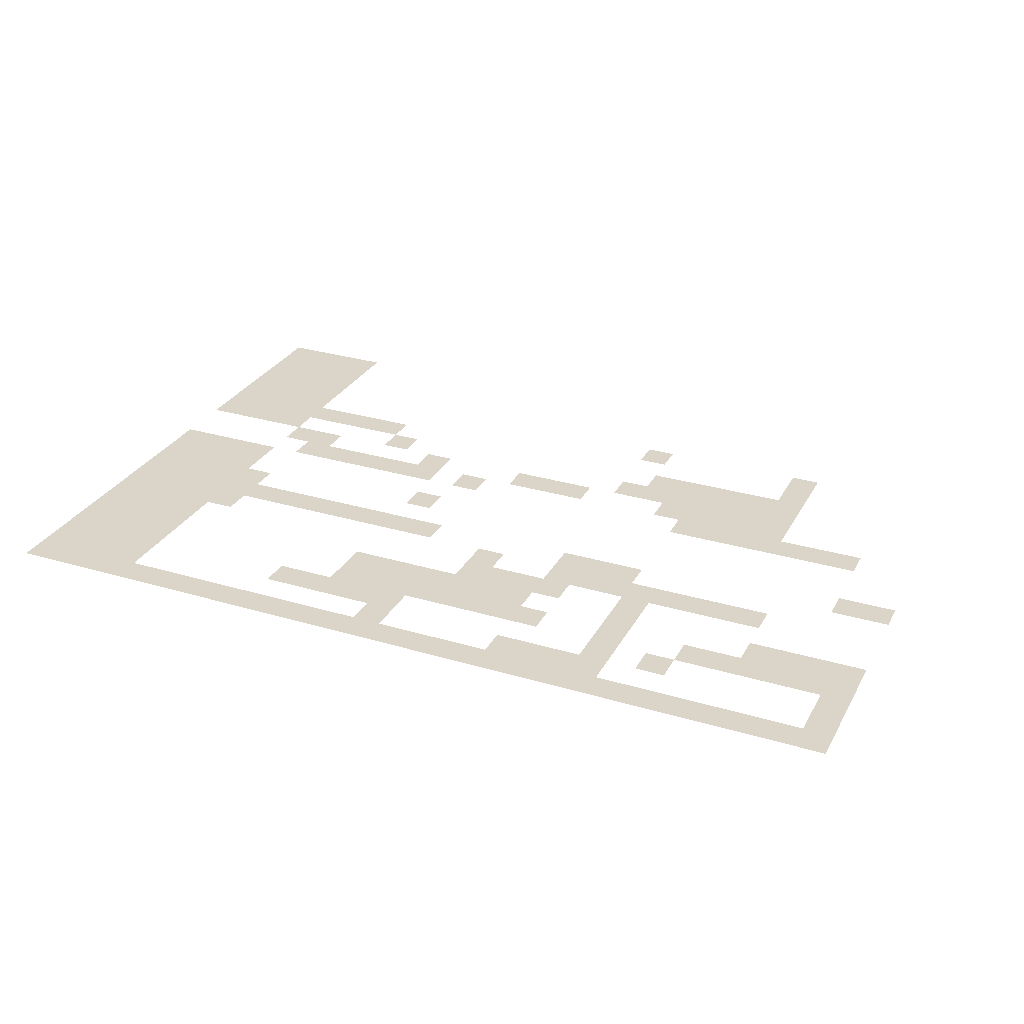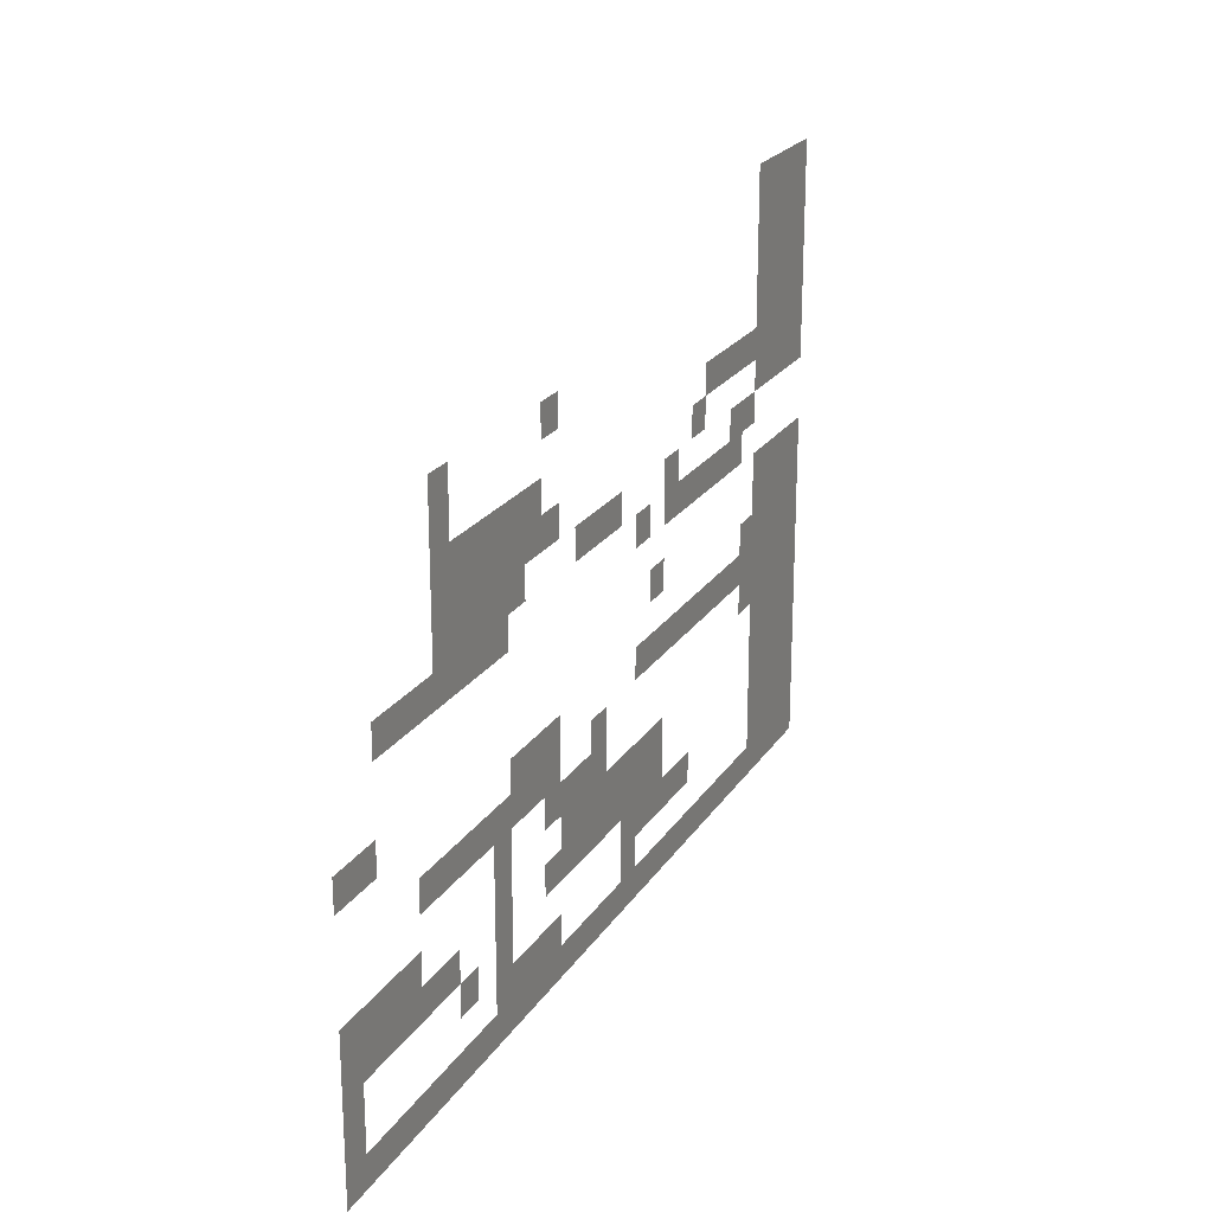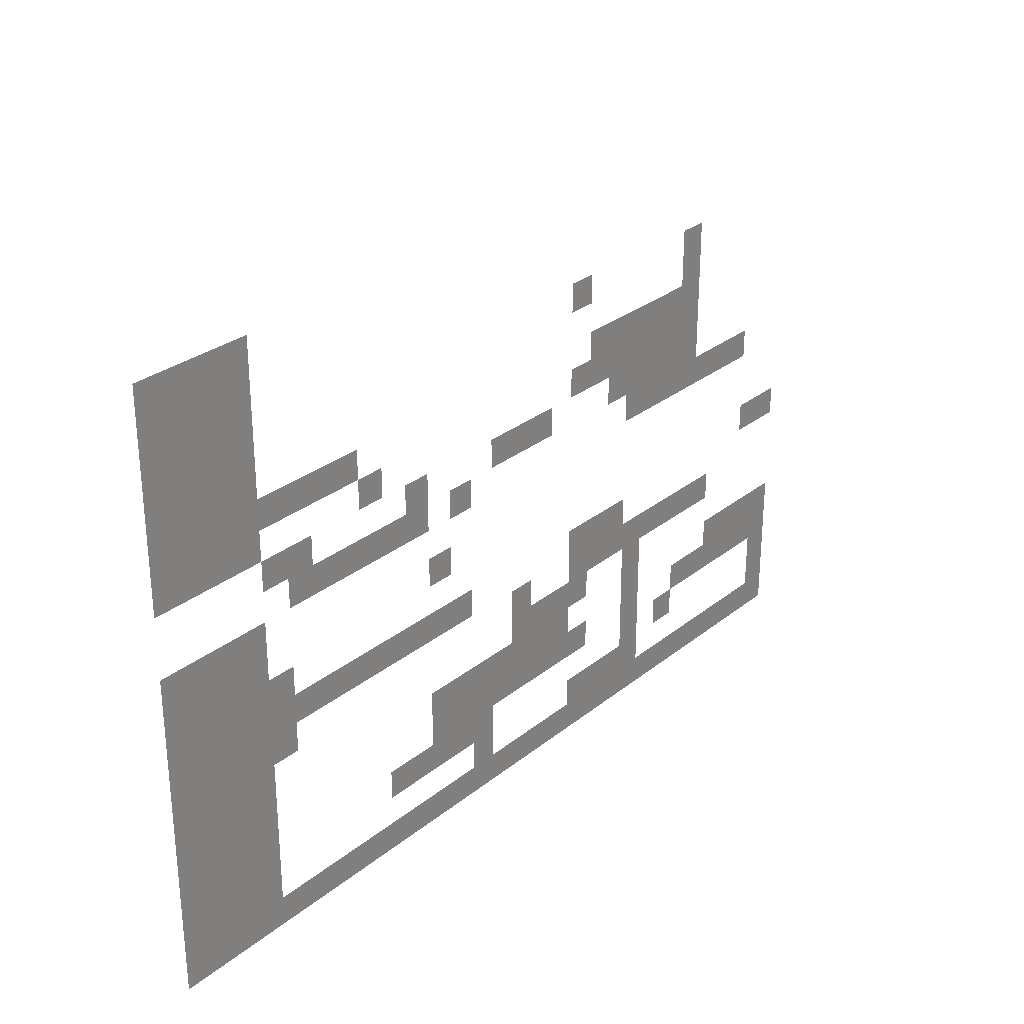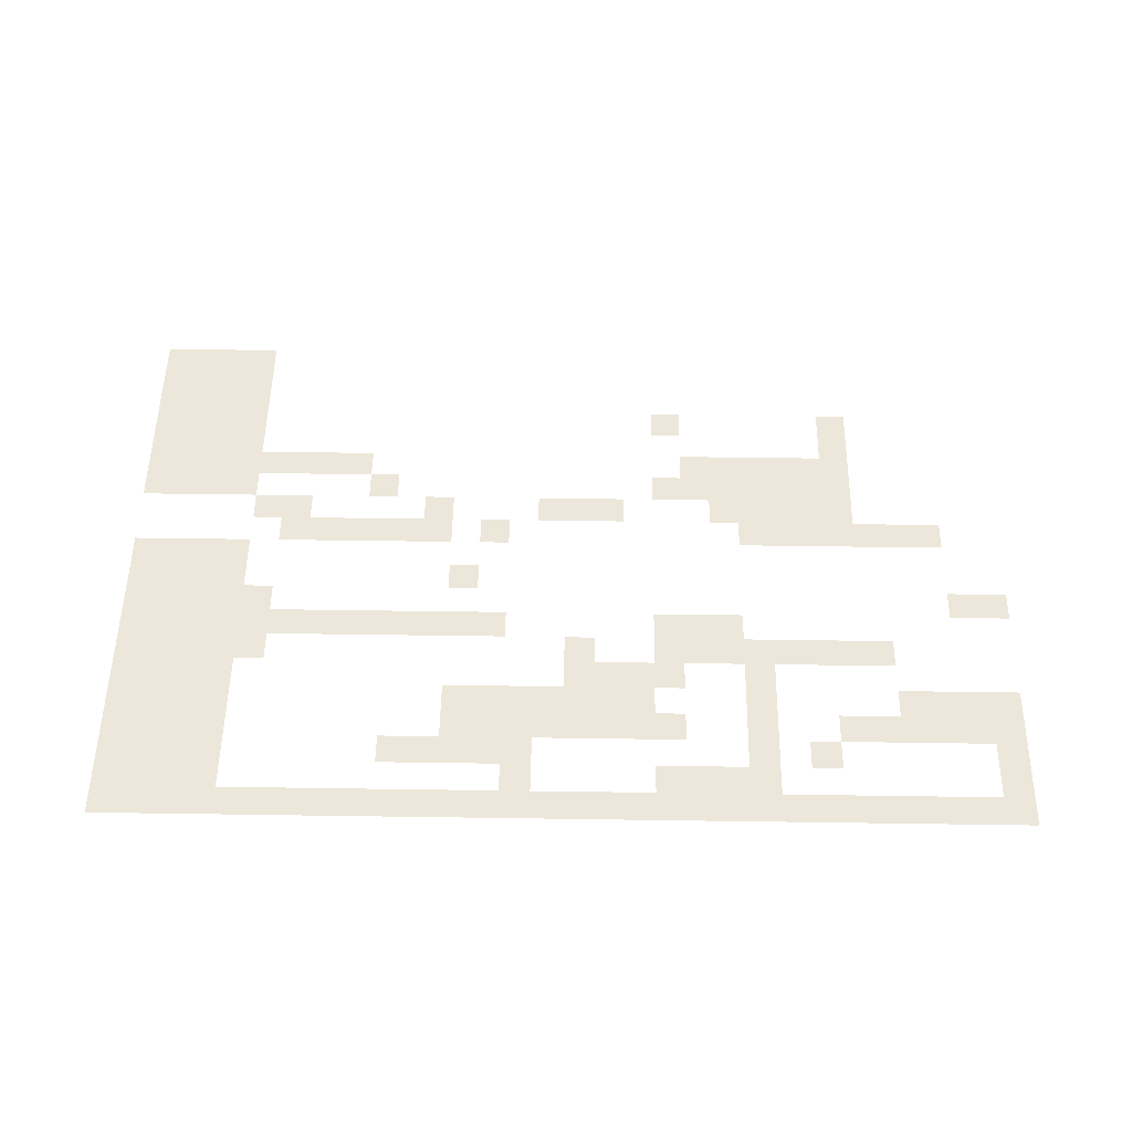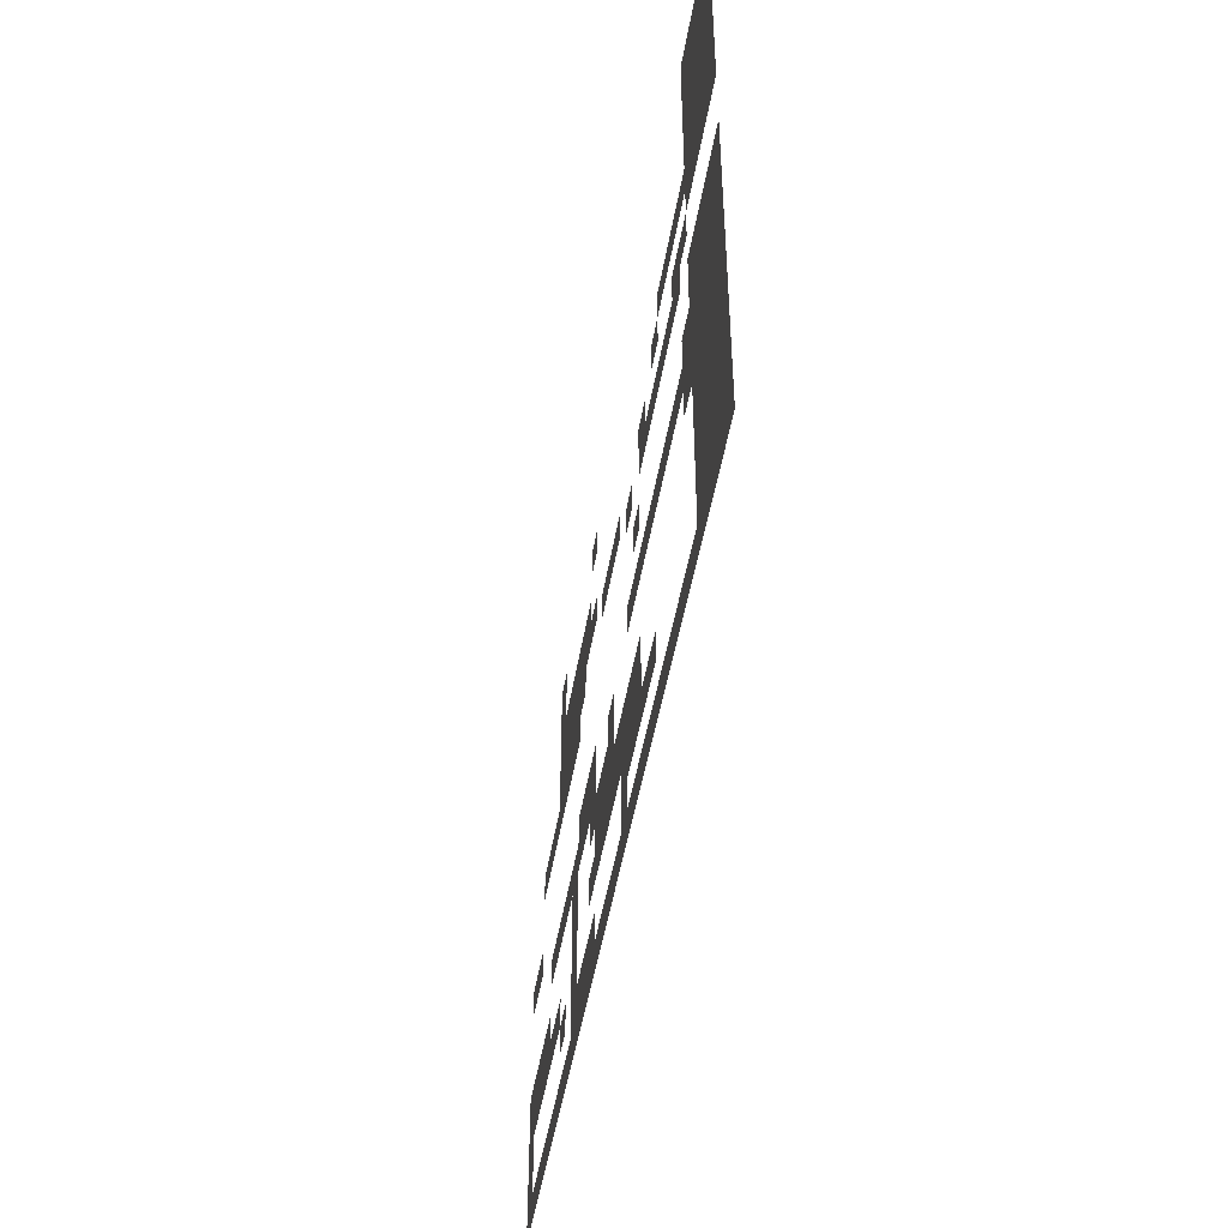
<metadata>
{"format":"obj","ext":"obj","renderer":"f3d","projection":"perspective","resolution":1024,"background":"white","views":[{"elev":29.3,"azim":23.9,"up":"+Z"},{"elev":22.2,"azim":114.3,"up":"+Y"},{"elev":28.7,"azim":-49.9,"up":"+Y"},{"elev":52.6,"azim":0.9,"up":"+Z"},{"elev":-47.5,"azim":-99.4,"up":"+Y"}]}
</metadata>
<code>
v -11 -4 0
v -12 -4 0
v -12 -3 0
v -11 -3 0
v -9 -13 0
v -10 -13 0
v -10 -12 0
v -9 -12 0
v -11 -13 0
v -11 -12 0
v -12 -13 0
v -12 -12 0
v -17 -13 0
v -18 -13 0
v -18 -12 0
v -17 -12 0
v -19 -13 0
v -19 -12 0
v -20 -13 0
v -20 -12 0
v -21 -13 0
v -21 -12 0
v -22 -13 0
v -22 -12 0
v -23 -13 0
v -23 -12 0
v -24 -13 0
v -24 -12 0
v -25 -13 0
v -25 -12 0
v -26 -13 0
v -26 -12 0
v -9 -14 0
v -10 -14 0
v -11 -14 0
v -12 -14 0
v -14 -14 0
v -15 -14 0
v -15 -13 0
v -14 -13 0
v -15 -16 0
v -16 -16 0
v -16 -15 0
v -15 -15 0
v -17 -16 0
v -17 -15 0
v -18 -16 0
v -18 -15 0
v -14 -17 0
v -15 -17 0
v -14 -16 0
v -16 -17 0
v -17 -17 0
v -18 -17 0
v -16 -18 0
v -17 -18 0
v -18 -18 0
v -19 -18 0
v -20 -18 0
v -20 -17 0
v -19 -17 0
v -21 -18 0
v -21 -17 0
v -9 -19 0
v -10 -19 0
v -10 -18 0
v -9 -18 0
v -11 -19 0
v -11 -18 0
v -16 -19 0
v -17 -19 0
v -9 -20 0
v -10 -20 0
v -11 -20 0
v -12 -20 0
v -12 -19 0
v -16 -20 0
v -17 -20 0
v -18 -20 0
v -18 -19 0
v -19 -20 0
v -19 -19 0
v -20 -20 0
v -20 -19 0
v -21 -20 0
v -21 -19 0
v -22 -20 0
v -22 -19 0
v -23 -20 0
v -23 -19 0
v -24 -20 0
v -24 -19 0
v -25 -20 0
v -25 -19 0
v -26 -20 0
v -26 -19 0
v -24 -9 0
v -25 -9 0
v -25 -8 0
v -24 -8 0
v -19 -16 0
v -19 -15 0
v -6 -14 0
v -7 -14 0
v -7 -13 0
v -6 -13 0
v -8 -14 0
v -8 -13 0
v -13 -15 0
v -14 -15 0
v -13 -14 0
v -13 -17 0
v -13 -16 0
v -26 -1 0
v -27 -1 0
v -27 0 0
v -26 0 0
v -28 -1 0
v -28 0 0
v -29 -1 0
v -29 0 0
v -30 -1 0
v -30 0 0
v -26 -2 0
v -27 -2 0
v -28 -2 0
v -29 -2 0
v -30 -2 0
v -26 -3 0
v -27 -3 0
v -28 -3 0
v -29 -3 0
v -30 -3 0
v -5 -4 0
v -6 -4 0
v -6 -3 0
v -5 -3 0
v -26 -4 0
v -27 -4 0
v -28 -4 0
v -29 -4 0
v -30 -4 0
v -5 -5 0
v -6 -5 0
v -26 -5 0
v -27 -5 0
v -28 -5 0
v -29 -5 0
v -30 -5 0
v -6 -6 0
v -7 -6 0
v -7 -5 0
v -8 -6 0
v -8 -5 0
v -9 -6 0
v -9 -5 0
v -10 -6 0
v -10 -5 0
v -11 -6 0
v -11 -5 0
v -22 -6 0
v -23 -6 0
v -23 -5 0
v -22 -5 0
v -24 -6 0
v -24 -5 0
v -25 -6 0
v -25 -5 0
v -26 -6 0
v -27 -6 0
v -28 -6 0
v -29 -6 0
v -30 -6 0
v -5 -7 0
v -6 -7 0
v -5 -6 0
v -7 -7 0
v -8 -7 0
v -9 -7 0
v -11 -7 0
v -12 -7 0
v -12 -6 0
v -21 -7 0
v -22 -7 0
v -21 -6 0
v -26 -7 0
v -27 -7 0
v -28 -7 0
v -29 -7 0
v -30 -7 0
v -5 -8 0
v -6 -8 0
v -7 -8 0
v -8 -8 0
v -13 -8 0
v -14 -8 0
v -14 -7 0
v -13 -7 0
v -15 -8 0
v -15 -7 0
v -16 -8 0
v -16 -7 0
v -19 -8 0
v -20 -8 0
v -20 -7 0
v -19 -7 0
v -26 -8 0
v -25 -7 0
v -2 -9 0
v -3 -9 0
v -3 -8 0
v -2 -8 0
v -4 -9 0
v -4 -8 0
v -5 -9 0
v -6 -9 0
v -7 -9 0
v -8 -9 0
v -17 -9 0
v -18 -9 0
v -18 -8 0
v -17 -8 0
v -19 -9 0
v -20 -9 0
v -21 -9 0
v -21 -8 0
v -22 -9 0
v -22 -8 0
v -23 -9 0
v -23 -8 0
v -26 -10 0
v -27 -10 0
v -27 -9 0
v -26 -9 0
v -28 -10 0
v -28 -9 0
v -29 -10 0
v -29 -9 0
v -30 -10 0
v -30 -9 0
v -18 -11 0
v -19 -11 0
v -19 -10 0
v -18 -10 0
v -26 -11 0
v -27 -11 0
v -28 -11 0
v -29 -11 0
v -30 -11 0
v 0 -12 0
v -1 -12 0
v -1 -11 0
v 0 -11 0
v -2 -12 0
v -2 -11 0
v -25 -11 0
v -27 -12 0
v -28 -12 0
v -29 -12 0
v -30 -12 0
v -27 -13 0
v -28 -13 0
v -29 -13 0
v -30 -13 0
v -5 -14 0
v -5 -13 0
v -25 -14 0
v -26 -14 0
v -27 -14 0
v -28 -14 0
v -29 -14 0
v -30 -14 0
v -8 -15 0
v -9 -15 0
v -11 -15 0
v -12 -15 0
v -26 -15 0
v -27 -15 0
v -28 -15 0
v -29 -15 0
v -30 -15 0
v 0 -16 0
v -1 -16 0
v -1 -15 0
v 0 -15 0
v -2 -16 0
v -2 -15 0
v -8 -16 0
v -9 -16 0
v -26 -16 0
v -27 -16 0
v -28 -16 0
v -29 -16 0
v -30 -16 0
v -1 -17 0
v -2 -17 0
v -8 -17 0
v -9 -17 0
v -26 -17 0
v -27 -17 0
v -28 -17 0
v -29 -17 0
v -30 -17 0
v 0 -18 0
v -1 -18 0
v 0 -17 0
v -6 -18 0
v -7 -18 0
v -7 -17 0
v -6 -17 0
v -8 -18 0
v -26 -18 0
v -27 -18 0
v -28 -18 0
v -29 -18 0
v -30 -18 0
v 0 -19 0
v -1 -19 0
v -12 -18 0
v -27 -19 0
v -28 -19 0
v -29 -19 0
v -30 -19 0
v -1 -20 0
v -2 -20 0
v -2 -19 0
v -3 -20 0
v -3 -19 0
v -4 -20 0
v -4 -19 0
v -5 -20 0
v -5 -19 0
v -6 -20 0
v -6 -19 0
v -7 -20 0
v -7 -19 0
v -8 -20 0
v -8 -19 0
v -13 -20 0
v -13 -19 0
v -14 -20 0
v -14 -19 0
v -15 -20 0
v -15 -19 0
v -27 -20 0
v -28 -20 0
v -29 -20 0
v -30 -20 0
v -10 -7 0
v -9 -8 0
v -10 -8 0
v -24 -7 0
v -9 -9 0
v -12 -16 0
v -12 -17 0
v -4 -14 0
v -4 -13 0
v -3 -16 0
v -3 -15 0
v -3 -17 0
v -4 -17 0
v -5 -17 0
v -5 -16 0
v -4 -16 0
v -6 -16 0
v -11 -17 0
v -11 -16 0
v -4 -15 0
v 0 -20 0
g mesh_0001
f 1 2 3 4
f 5 6 7 8
f 6 9 10 7
f 9 11 12 10
f 13 14 15 16
f 14 17 18 15
f 17 19 20 18
f 19 21 22 20
f 21 23 24 22
f 23 25 26 24
f 25 27 28 26
f 27 29 30 28
f 29 31 32 30
f 33 34 6 5
f 34 35 9 6
f 35 36 11 9
f 37 38 39 40
f 41 42 43 44
f 42 45 46 43
f 45 47 48 46
f 49 50 41 51
f 50 52 42 41
f 53 54 47 45
f 55 56 53 52
f 56 57 54 53
f 58 59 60 61
f 59 62 63 60
f 64 65 66 67
f 65 68 69 66
f 70 71 56 55
f 72 73 65 64
f 73 74 68 65
f 74 75 76 68
f 77 78 71 70
f 78 79 80 71
f 79 81 82 80
f 81 83 84 82
f 83 85 86 84
f 85 87 88 86
f 87 89 90 88
f 89 91 92 90
f 91 93 94 92
f 93 95 96 94
g mesh_0002
f 97 98 99 100
f 47 101 102 48
f 57 58 61 54
g mesh_0003
f 103 104 105 106
f 104 107 108 105
f 109 110 37 111
f 112 49 51 113
f 54 61 101 47
g mesh_0004
f 110 44 38 37
f 113 51 110 109
f 51 41 44 110
f 52 53 45 42
g mesh_0005
f 114 115 116 117
f 115 118 119 116
f 118 120 121 119
f 120 122 123 121
f 124 125 115 114
f 125 126 118 115
f 126 127 120 118
f 127 128 122 120
f 129 130 125 124
f 130 131 126 125
f 131 132 127 126
f 132 133 128 127
f 134 135 136 137
f 138 139 130 129
f 139 140 131 130
f 140 141 132 131
f 141 142 133 132
f 143 144 135 134
f 145 146 139 138
f 146 147 140 139
f 147 148 141 140
f 148 149 142 141
f 150 151 152 144
f 151 153 154 152
f 153 155 156 154
f 155 157 158 156
f 157 159 160 158
f 161 162 163 164
f 162 165 166 163
f 165 167 168 166
f 167 169 145 168
f 169 170 146 145
f 170 171 147 146
f 171 172 148 147
f 172 173 149 148
f 174 175 150 176
f 175 177 151 150
f 177 178 153 151
f 178 179 155 153
f 180 181 182 159
f 183 184 161 185
f 186 187 170 169
f 187 188 171 170
f 188 189 172 171
f 189 190 173 172
f 191 192 175 174
f 192 193 177 175
f 193 194 178 177
f 195 196 197 198
f 196 199 200 197
f 199 201 202 200
f 203 204 205 206
f 99 207 186 208
f 209 210 211 212
f 210 213 214 211
f 213 215 191 214
f 216 217 193 192
f 217 218 194 193
f 219 220 221 222
f 223 224 204 203
f 224 225 226 204
f 225 227 228 226
f 227 229 230 228
f 229 97 100 230
f 231 232 233 234
f 232 235 236 233
f 235 237 238 236
f 237 239 240 238
f 241 242 243 244
f 245 246 232 231
f 246 247 235 232
f 247 248 237 235
f 248 249 239 237
f 250 251 252 253
f 251 254 255 252
f 30 32 245 256
f 32 257 246 245
f 257 258 247 246
f 258 259 248 247
f 259 260 249 248
f 5 6 7 8
f 6 9 10 7
f 9 11 12 10
f 29 31 32 30
f 31 261 257 32
f 261 262 258 257
f 262 263 259 258
f 263 264 260 259
f 265 103 106 266
f 103 104 105 106
f 104 107 108 105
f 267 268 31 29
f 268 269 261 31
f 269 270 262 261
f 270 271 263 262
f 271 272 264 263
f 273 274 33 107
f 275 276 36 35
f 276 109 111 36
f 277 278 269 268
f 278 279 270 269
f 279 280 271 270
f 280 281 272 271
f 282 283 284 285
f 283 286 287 284
f 288 289 274 273
f 290 291 278 277
f 291 292 279 278
f 292 293 280 279
f 293 294 281 280
f 295 296 286 283
f 297 298 289 288
f 112 49 51 113
f 299 300 291 290
f 300 301 292 291
f 301 302 293 292
f 302 303 294 293
f 304 305 295 306
f 307 308 309 310
f 311 67 298 297
f 312 313 300 299
f 313 314 301 300
f 314 315 302 301
f 315 316 303 302
f 317 318 305 304
f 68 76 319 69
f 96 320 313 312
f 320 321 314 313
f 321 322 315 314
f 322 323 316 315
f 324 325 326 318
f 325 327 328 326
f 327 329 330 328
f 329 331 332 330
f 331 333 334 332
f 333 335 336 334
f 335 337 338 336
f 75 339 340 76
f 339 341 342 340
f 341 343 344 342
f 343 77 70 344
f 345 346 321 320
f 346 347 322 321
f 347 348 323 322
g mesh_0006
f 176 150 144 143
f 215 216 192 191
f 338 64 67 311
g mesh_0007
f 179 349 157 155
f 349 180 159 157
f 194 350 179 178
f 350 351 349 179
f 100 99 208 352
f 218 353 350 194
f 109 110 37 111
f 354 113 109 276
f 113 51 110 109
f 47 101 102 48
f 355 112 113 354
f 74 75 76 68
f 95 345 320 96
g mesh_0008
f 356 265 266 357
f 37 38 39 40
f 286 358 359 287
f 296 360 358 286
f 361 362 363 364
f 362 310 365 363
f 366 355 354 367
g mesh_0009
f 107 33 5 108
f 110 44 38 37
f 358 364 368 359
f 306 295 283 282
f 360 361 364 358
f 369 324 318 317
f 337 72 64 338

</code>
